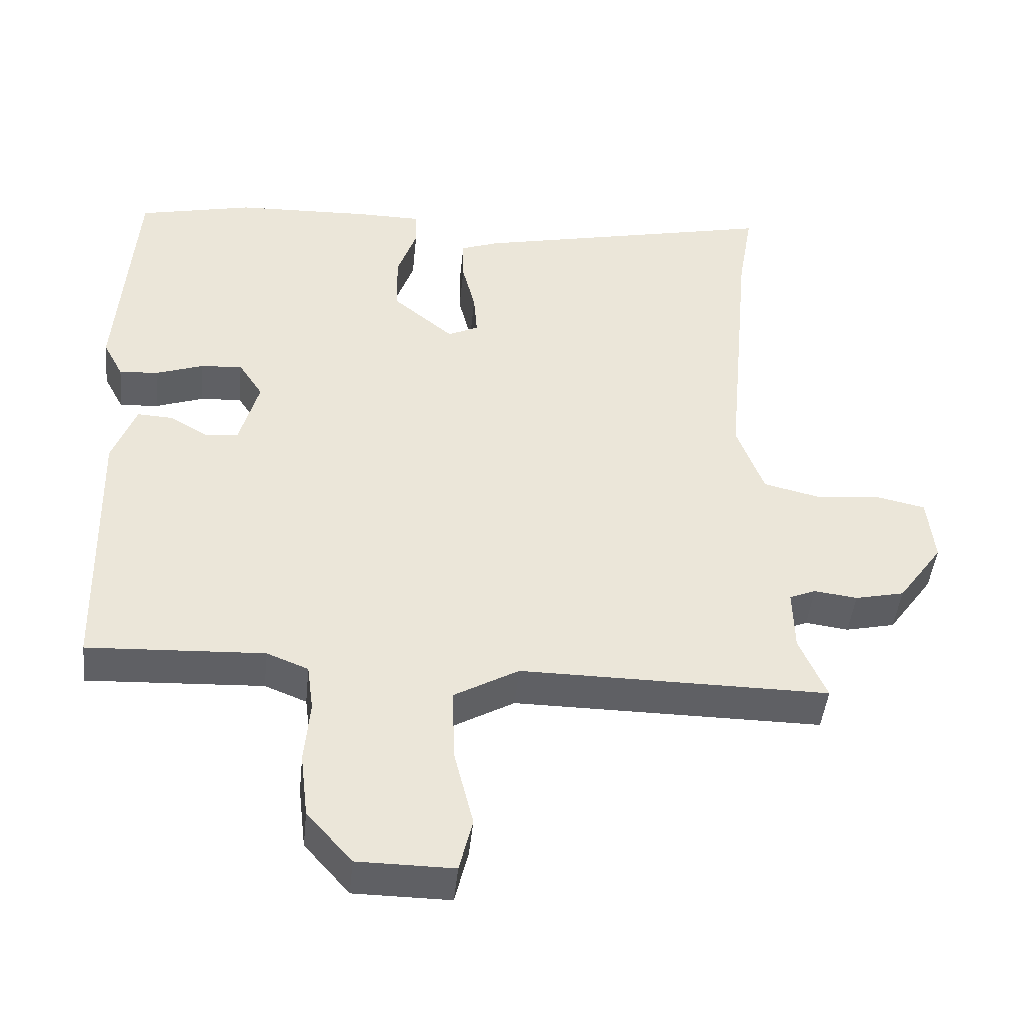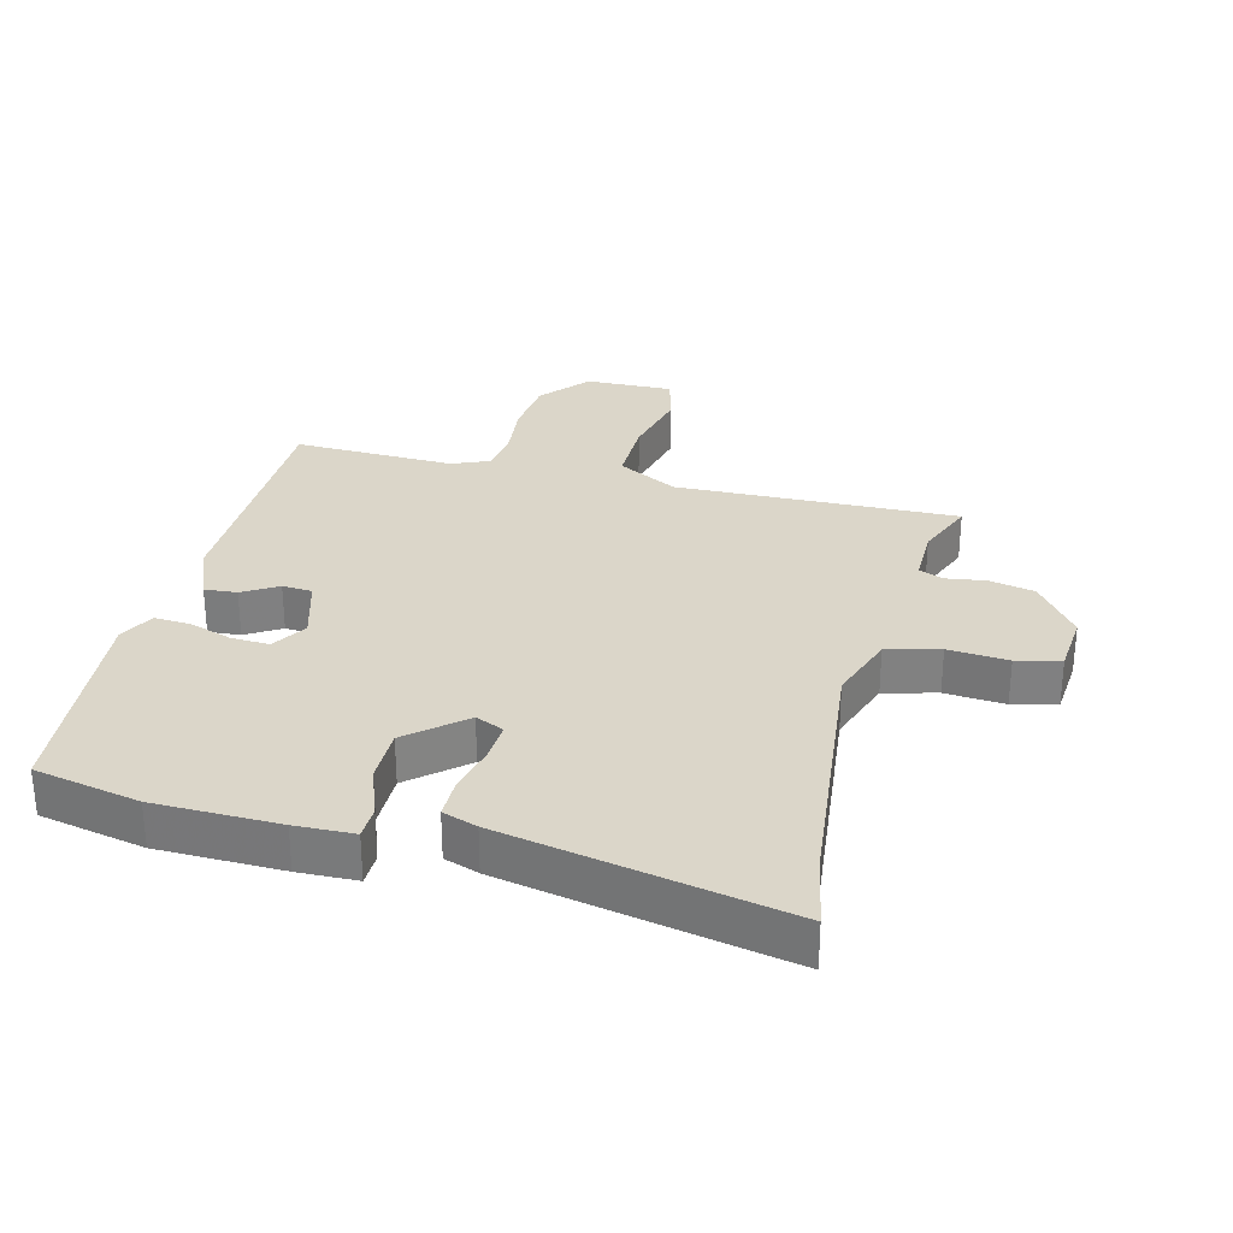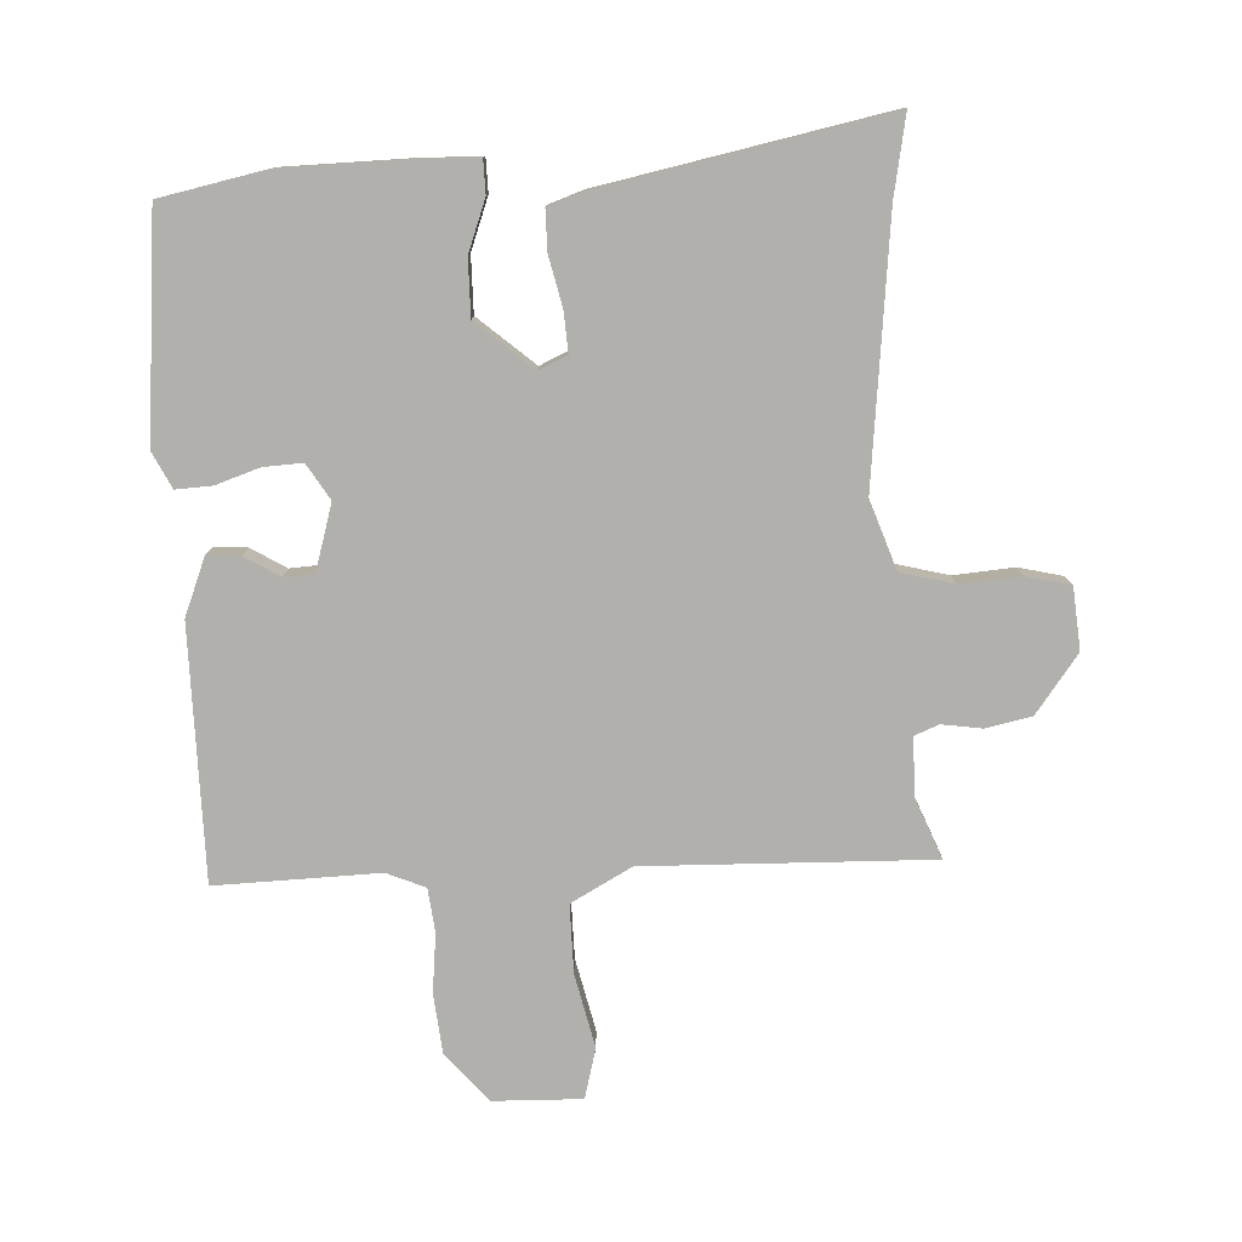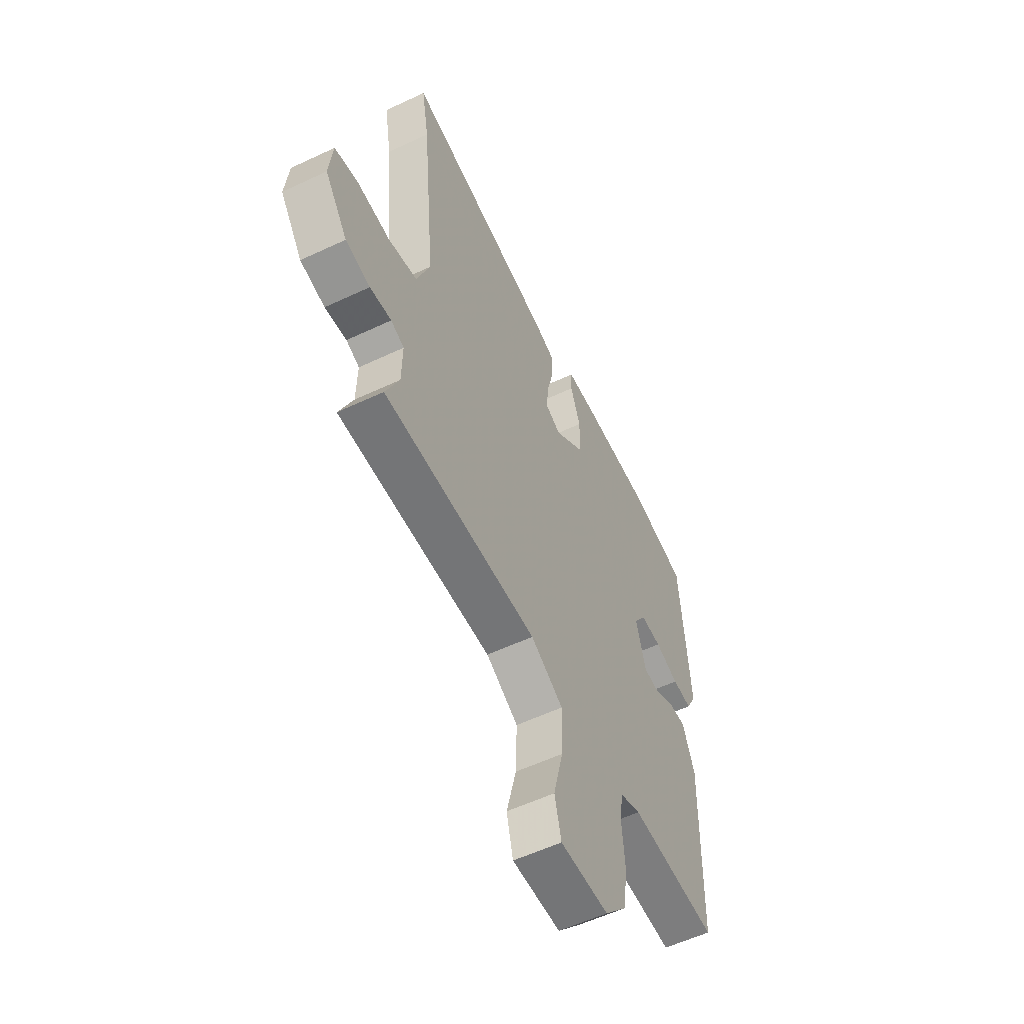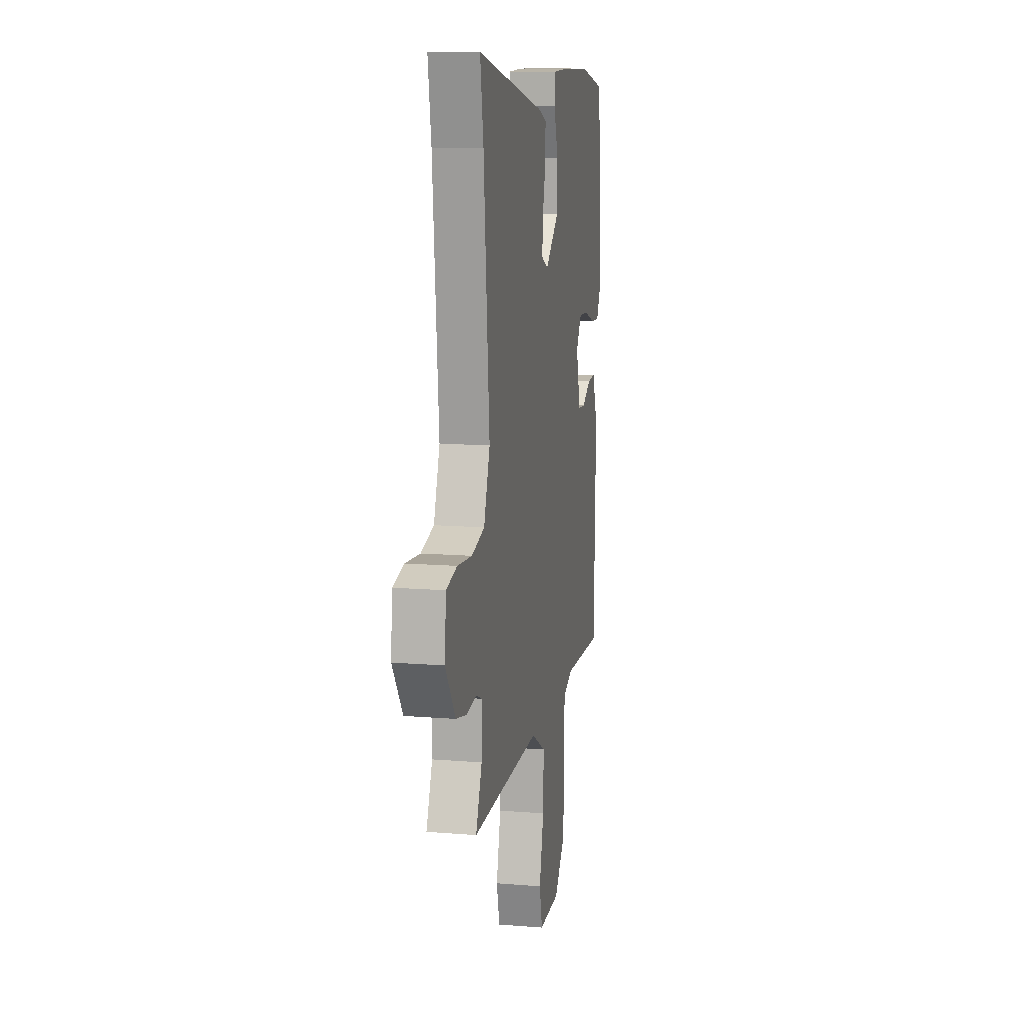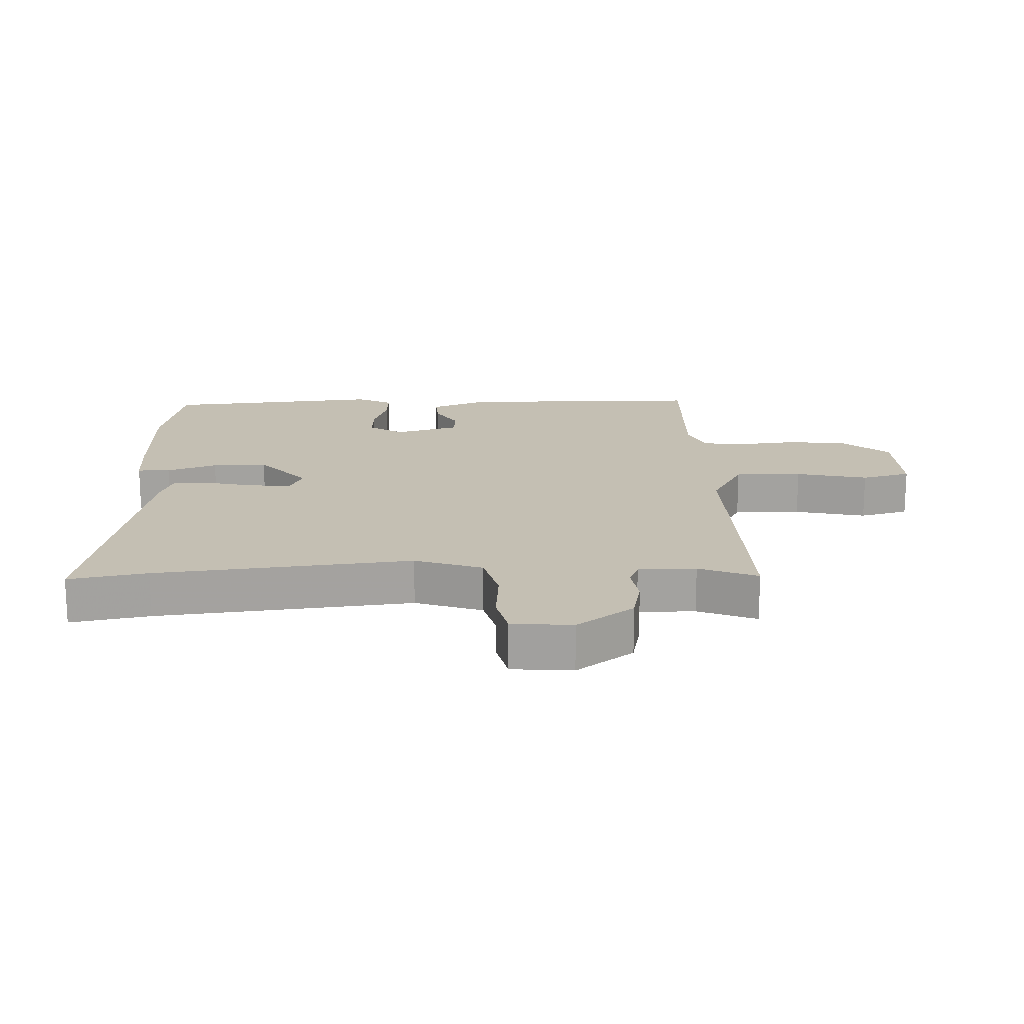
<metadata>
{"format":"obj","ext":"obj","renderer":"f3d","projection":"perspective","resolution":1024,"background":"white","views":[{"elev":-45.1,"azim":-5.8,"up":"+Z"},{"elev":29.7,"azim":13.2,"up":"+Y"},{"elev":-78.8,"azim":1.7,"up":"+Y"},{"elev":-56.8,"azim":116.2,"up":"+Z"},{"elev":12.6,"azim":100.7,"up":"+Z"},{"elev":17.7,"azim":86.9,"up":"+Y"}]}
</metadata>
<code>
v -0.513 0.07 0.497
v -0.348 0.07 0.534
v -0.153 0.07 0.541
v -0.061 0.07 0.54
v -0.059 0.07 0.488
v -0.087 0.07 0.408
v -0.086 0.07 0.321
v 0.002 0.07 0.248
v 0.046 0.07 0.269
v 0.041 0.07 0.332
v 0.022 0.07 0.408
v 0.021 0.07 0.471
v 0.075 0.07 0.491
v 0.515 0.07 0.588
v 0.494 0.07 0.463
v 0.457 0.07 0.058
v 0.496 0.07 -0.048
v 0.579 0.07 -0.068
v 0.673 0.07 -0.059
v 0.742 0.07 -0.074
v 0.752 0.07 -0.17
v 0.687 0.07 -0.261
v 0.616 0.07 -0.277
v 0.554 0.07 -0.269
v 0.516 0.07 -0.285
v 0.518 0.07 -0.376
v 0.557 0.07 -0.468
v 0.114 0.07 -0.465
v 0.021 0.07 -0.518
v 0.024 0.07 -0.624
v 0.052 0.07 -0.737
v 0.033 0.07 -0.815
v -0.105 0.07 -0.814
v -0.17 0.07 -0.74
v -0.181 0.07 -0.647
v -0.173 0.07 -0.556
v -0.182 0.07 -0.488
v -0.242 0.07 -0.464
v -0.495 0.07 -0.476
v -0.505 0.07 -0.085
v -0.471 0.07 0.005
v -0.42 0.07 0.002
v -0.365 0.07 -0.03
v -0.318 0.07 -0.026
v -0.29 0.07 0.076
v -0.325 0.07 0.13
v -0.385 0.07 0.126
v -0.453 0.07 0.102
v -0.509 0.07 0.098
v -0.538 0.07 0.153
v -0.513 0 0.497
v -0.348 0 0.534
v -0.153 0 0.541
v -0.061 0 0.54
v -0.059 0 0.488
v -0.087 0 0.408
v -0.086 0 0.321
v 0.002 0 0.248
v 0.046 0 0.269
v 0.041 0 0.332
v 0.022 0 0.408
v 0.021 0 0.471
v 0.075 0 0.491
v 0.515 0 0.588
v 0.494 0 0.463
v 0.457 0 0.058
v 0.496 0 -0.048
v 0.579 0 -0.068
v 0.673 0 -0.059
v 0.742 0 -0.074
v 0.752 0 -0.17
v 0.687 0 -0.261
v 0.616 0 -0.277
v 0.554 0 -0.269
v 0.516 0 -0.285
v 0.518 0 -0.376
v 0.557 0 -0.468
v 0.114 0 -0.465
v 0.021 0 -0.518
v 0.024 0 -0.624
v 0.052 0 -0.737
v 0.033 0 -0.815
v -0.105 0 -0.814
v -0.17 0 -0.74
v -0.181 0 -0.647
v -0.173 0 -0.556
v -0.182 0 -0.488
v -0.242 0 -0.464
v -0.495 0 -0.476
v -0.505 0 -0.085
v -0.471 0 0.005
v -0.42 0 0.002
v -0.365 0 -0.03
v -0.318 0 -0.026
v -0.29 0 0.076
v -0.325 0 0.13
v -0.385 0 0.126
v -0.453 0 0.102
v -0.509 0 0.098
v -0.538 0 0.153
f 4 5 6
f 3 4 6
f 2 3 6
f 1 2 6
f 50 1 6
f 49 50 6
f 48 49 6
f 47 48 6
f 46 47 6 7
f 45 46 7 8
f 44 45 8 9
f 41 42 43
f 40 41 43
f 39 40 43
f 38 39 43
f 37 38 43 44
f 34 35 36
f 33 34 36
f 32 33 36
f 31 32 36
f 30 31 36
f 29 30 36 37
f 37 44 9
f 29 37 9
f 28 29 9
f 22 23 24
f 21 22 24
f 20 21 24
f 19 20 24
f 18 19 24
f 17 18 24 25
f 16 17 25 26
f 13 14 15
f 12 13 15
f 11 12 15
f 10 11 15
f 10 15 16
f 28 9 10
f 27 28 10
f 26 27 10
f 10 16 26
f 56 55 54
f 56 54 53
f 56 53 52
f 56 52 51
f 56 51 100
f 56 100 99
f 56 99 98
f 56 98 97
f 57 56 97 96
f 58 57 96 95
f 59 58 95 94
f 93 92 91
f 93 91 90
f 93 90 89
f 93 89 88
f 94 93 88 87
f 86 85 84
f 86 84 83
f 86 83 82
f 86 82 81
f 86 81 80
f 87 86 80 79
f 59 94 87
f 59 87 79
f 59 79 78
f 74 73 72
f 74 72 71
f 74 71 70
f 74 70 69
f 74 69 68
f 75 74 68 67
f 76 75 67 66
f 65 64 63
f 65 63 62
f 65 62 61
f 65 61 60
f 66 65 60
f 60 59 78
f 60 78 77
f 60 77 76
f 76 66 60
f 1 51 52 2
f 2 52 53 3
f 3 53 54 4
f 4 54 55 5
f 5 55 56 6
f 6 56 57 7
f 7 57 58 8
f 8 58 59 9
f 9 59 60 10
f 10 60 61 11
f 11 61 62 12
f 12 62 63 13
f 13 63 64 14
f 14 64 65 15
f 15 65 66 16
f 16 66 67 17
f 17 67 68 18
f 18 68 69 19
f 19 69 70 20
f 20 70 71 21
f 21 71 72 22
f 22 72 73 23
f 23 73 74 24
f 24 74 75 25
f 25 75 76 26
f 26 76 77 27
f 27 77 78 28
f 28 78 79 29
f 29 79 80 30
f 30 80 81 31
f 31 81 82 32
f 32 82 83 33
f 33 83 84 34
f 34 84 85 35
f 35 85 86 36
f 36 86 87 37
f 37 87 88 38
f 38 88 89 39
f 39 89 90 40
f 40 90 91 41
f 41 91 92 42
f 42 92 93 43
f 43 93 94 44
f 44 94 95 45
f 45 95 96 46
f 46 96 97 47
f 47 97 98 48
f 48 98 99 49
f 49 99 100 50
f 50 100 51 1

</code>
